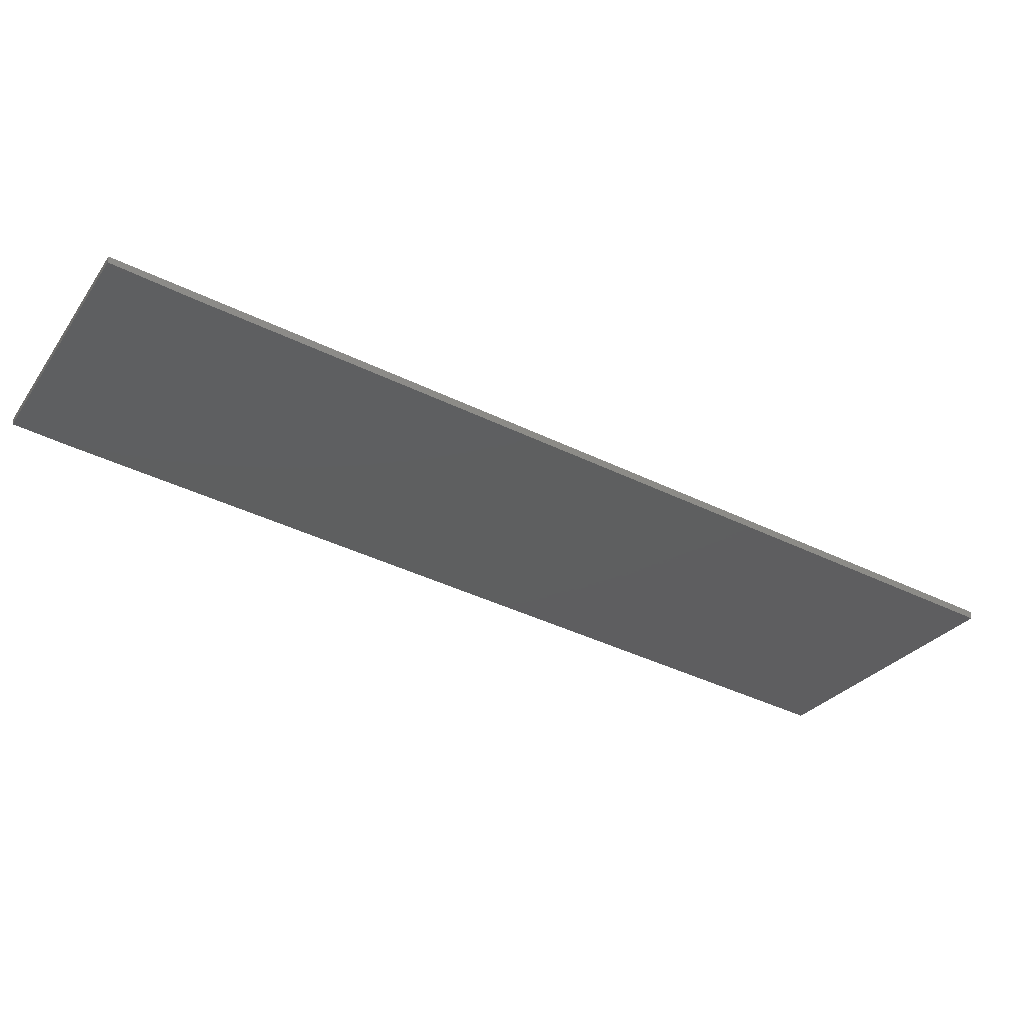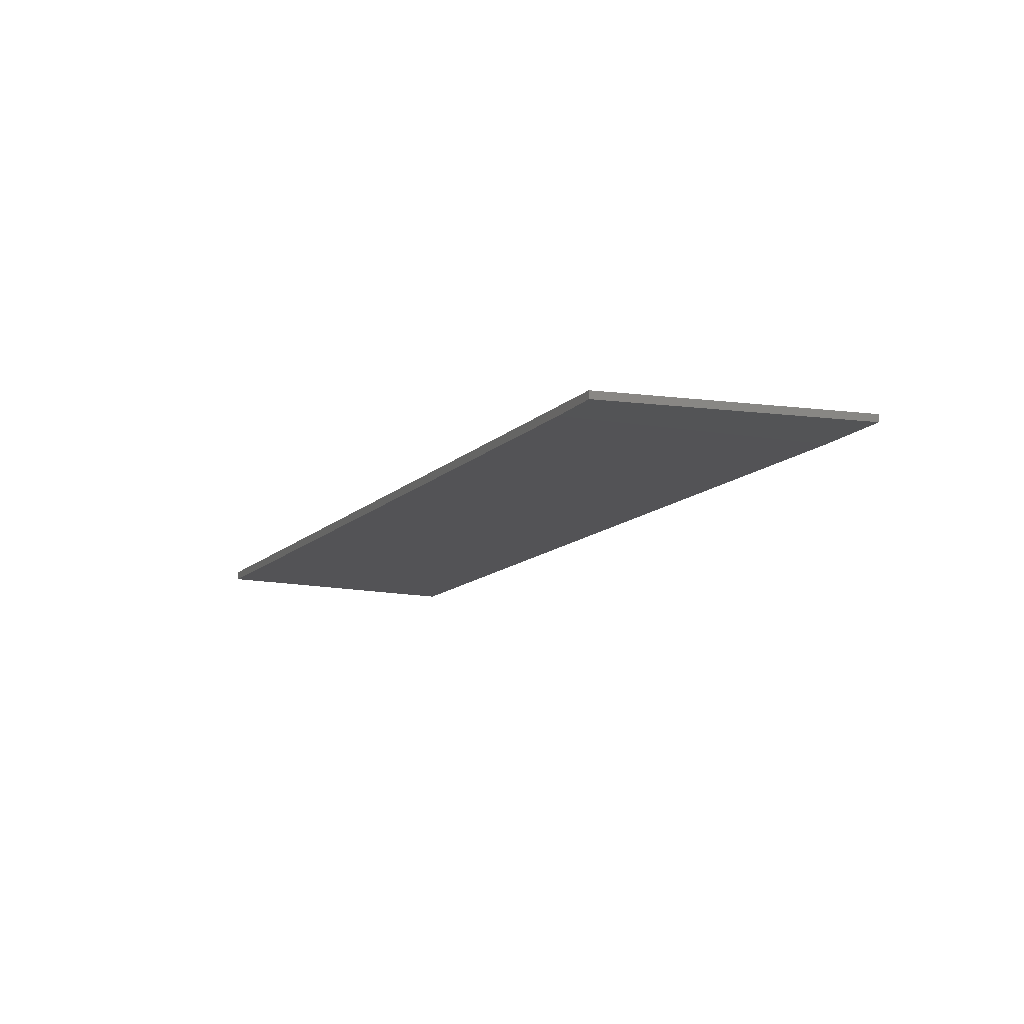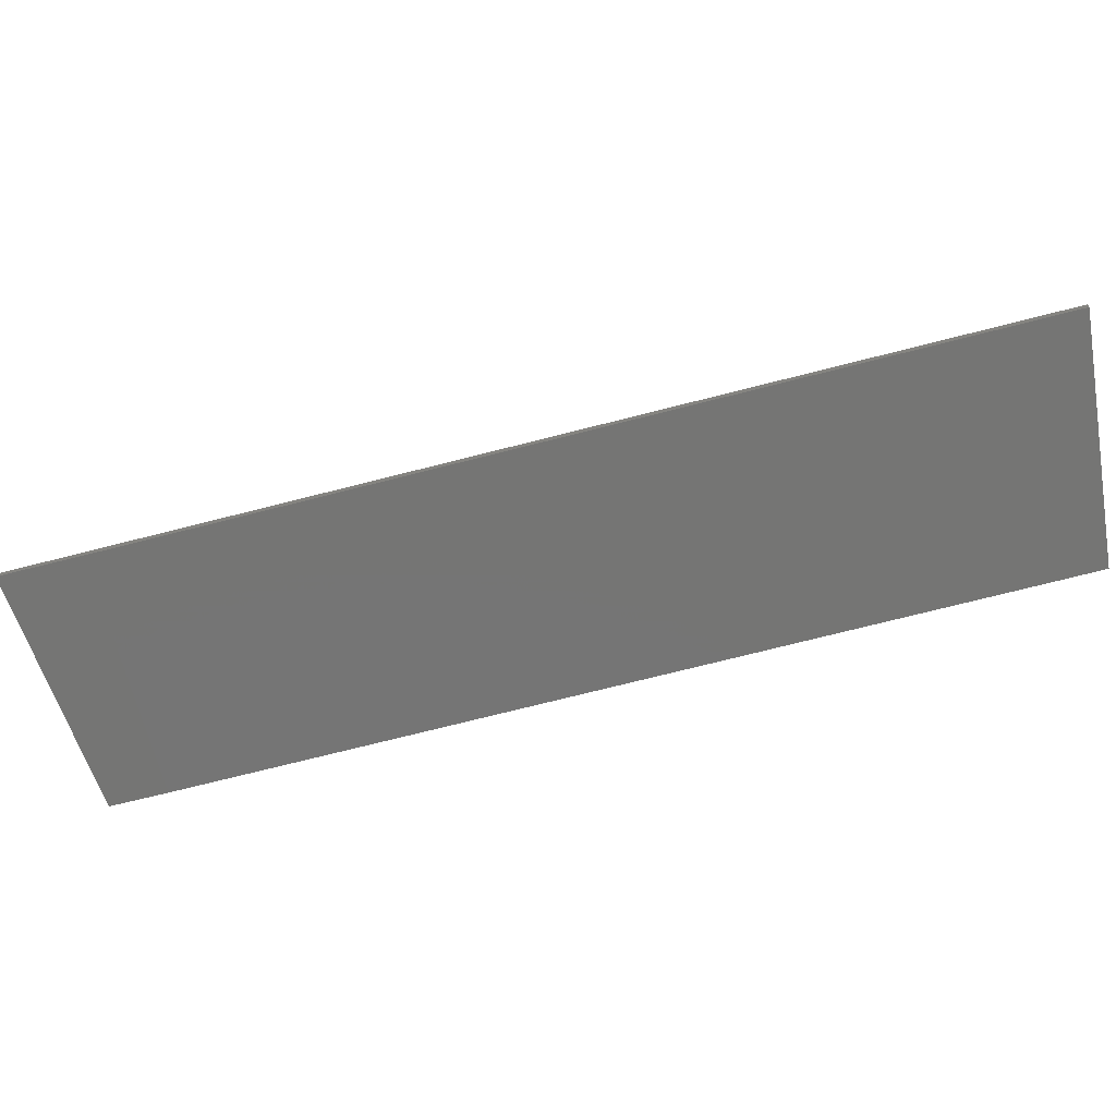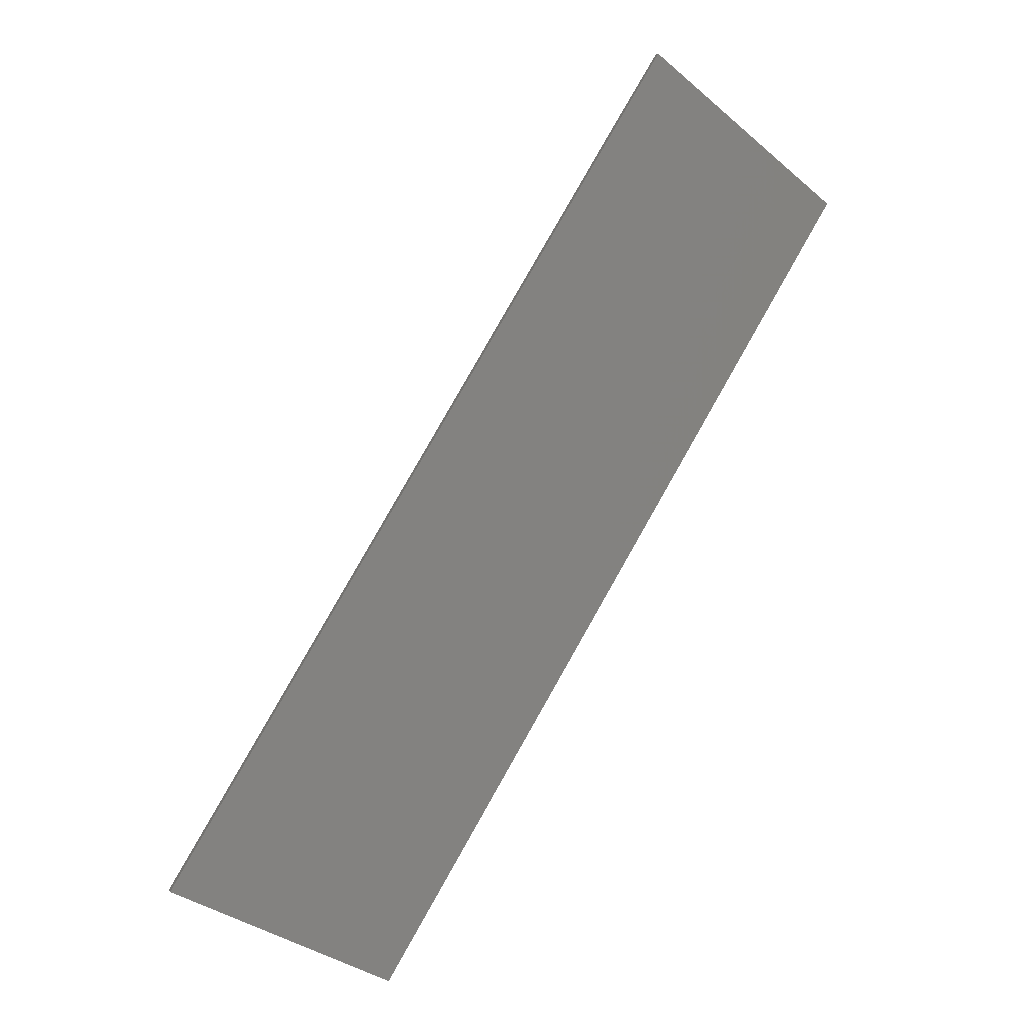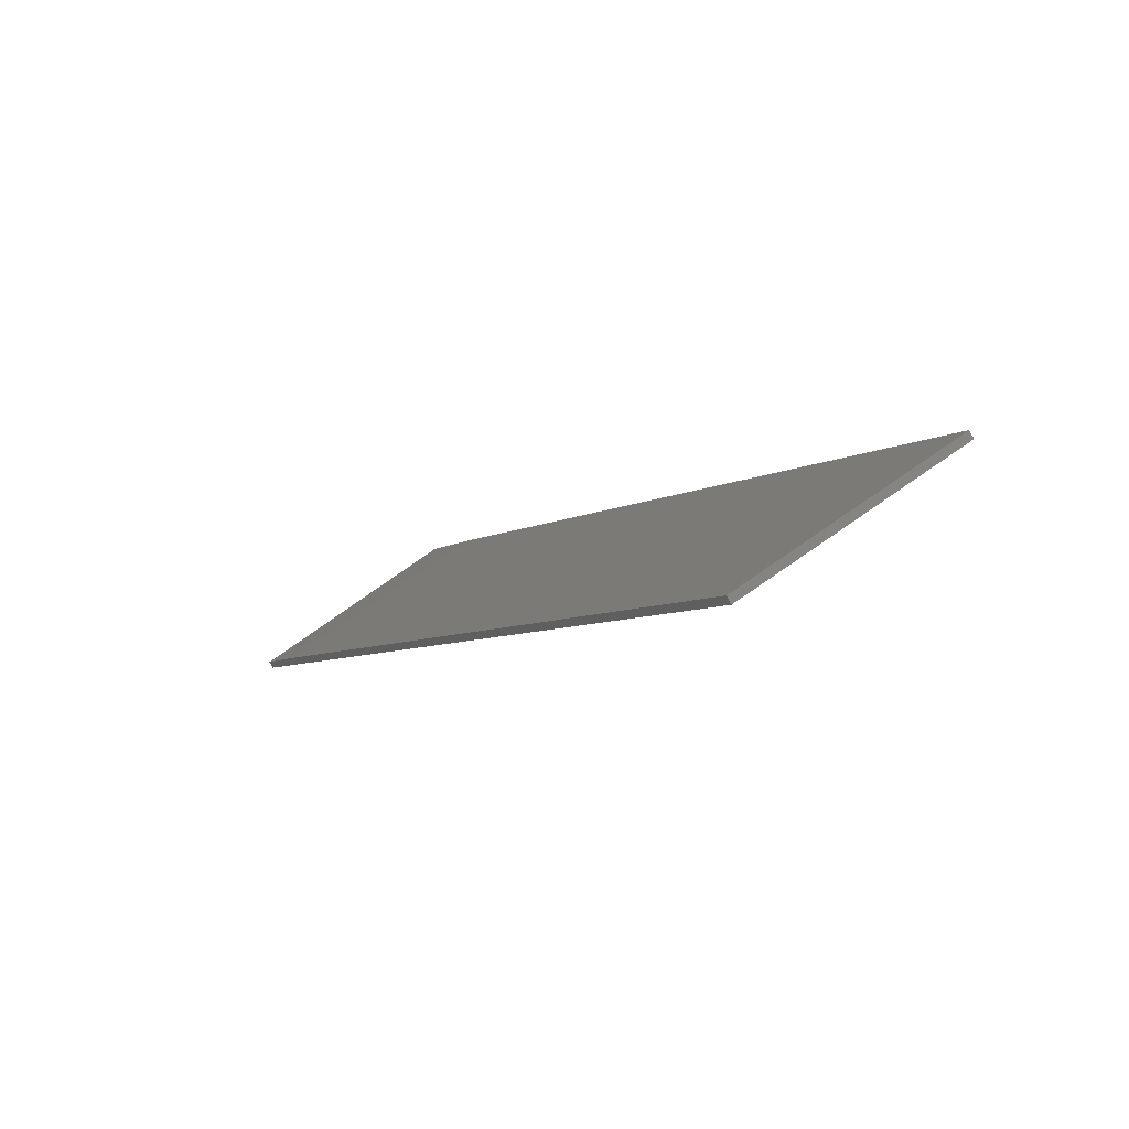
<metadata>
{"format":"stl","ext":"stl","renderer":"f3d","projection":"perspective","resolution":1024,"background":"white","views":[{"elev":-36.9,"azim":24.2,"up":"+Y"},{"elev":-11.8,"azim":-54.9,"up":"+Y"},{"elev":-67.1,"azim":72.7,"up":"+Y"},{"elev":3.3,"azim":161.4,"up":"+Z"},{"elev":-79.5,"azim":29.5,"up":"+Z"}]}
</metadata>
<code>
# stl→obj: 12 verts, 20 faces
v 1.206e+04 18.78 2831
v 1.142e+04 0 3874
v 1.206e+04 31.28 2831
v 1.137e+04 11.11 3951
v 1.137e+04 0 3951
v 1.214e+04 21.09 2702
v 1.214e+04 33.59 2702
v 1.168e+04 0 4186
v 1.168e+04 10.52 4186
v 1.249e+04 34.18 2871
v 1.249e+04 21.68 2871
v 1.174e+04 0 4076
f 1 2 3
f 3 2 4
f 4 2 5
f 1 3 6
f 6 3 7
f 8 9 5
f 5 9 4
f 4 9 3
f 3 9 10
f 7 3 10
f 10 11 7
f 7 11 6
f 2 1 12
f 12 1 11
f 11 1 6
f 8 5 12
f 12 5 2
f 11 10 12
f 12 10 9
f 8 12 9

</code>
